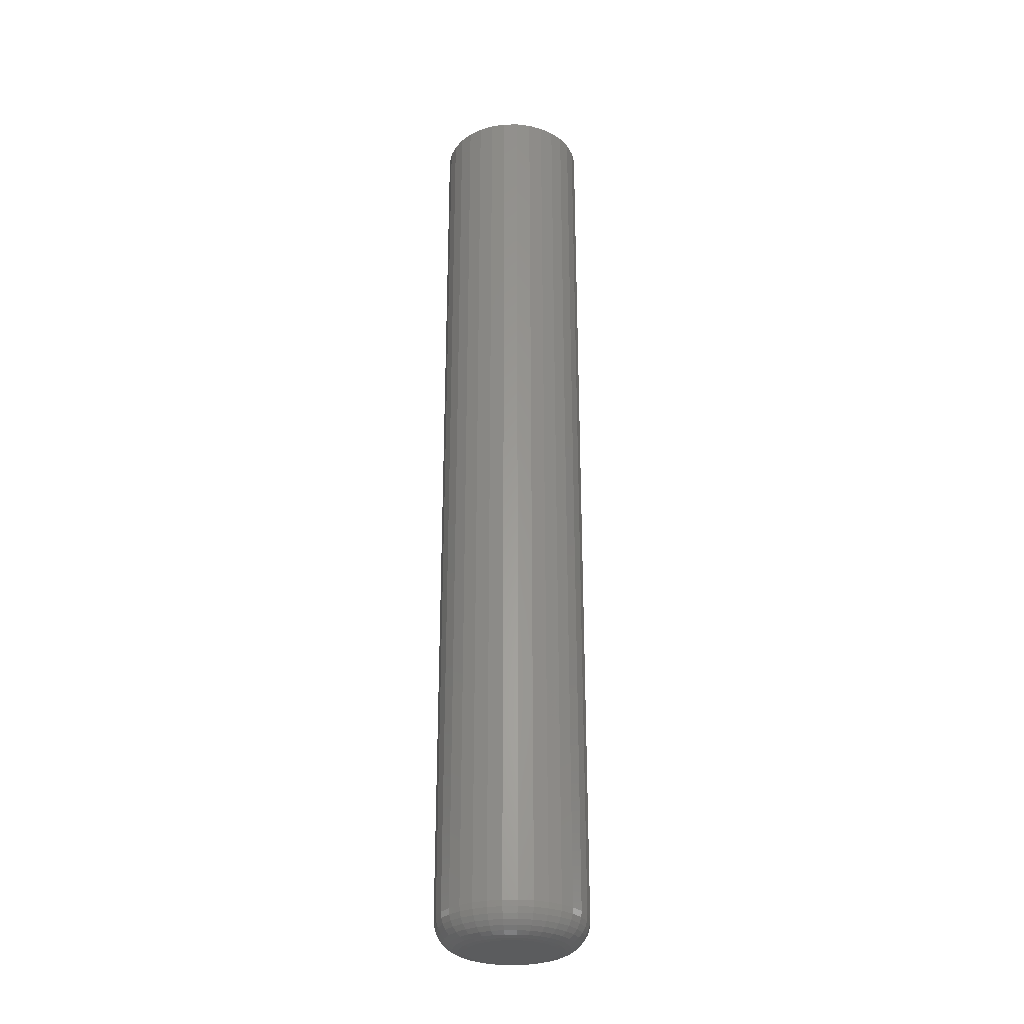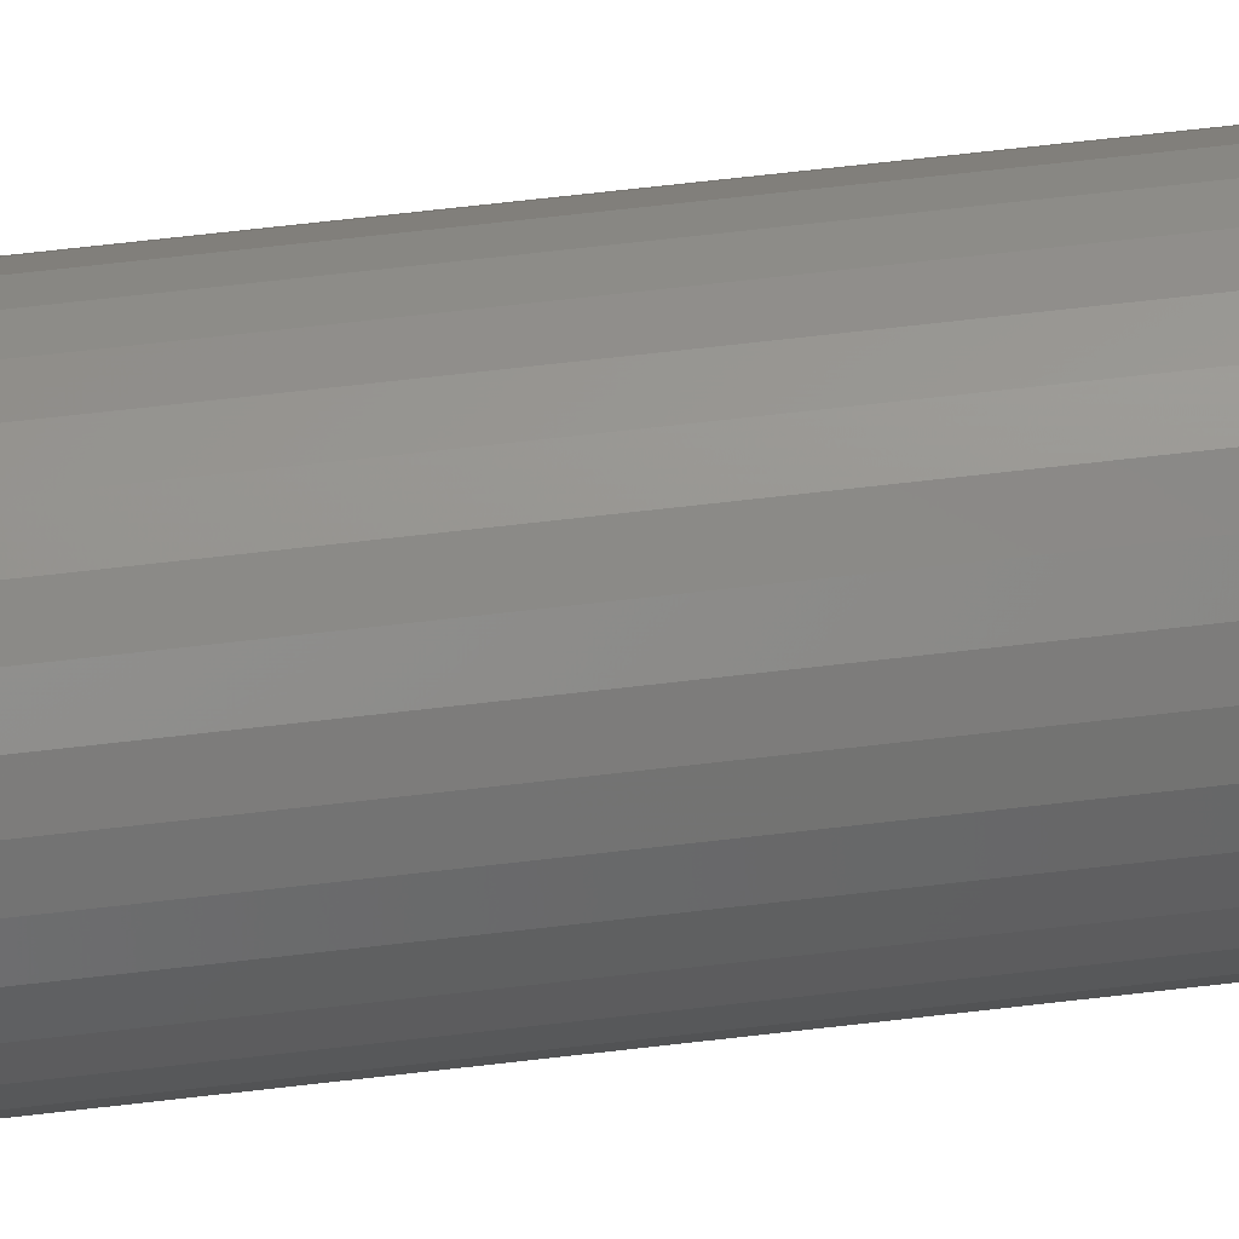
<metadata>
{"format":"stl","ext":"stl","renderer":"f3d","projection":"perspective","resolution":1024,"background":"white","views":[{"elev":-28.4,"azim":-71.9,"up":"+Y"},{"elev":64.9,"azim":-96.8,"up":"+Z"}]}
</metadata>
<code>
# stl→obj: 320 verts, 636 faces
v 0.004523 -0.75 0.03577
v -0.002456 -0.75 0.03509
v -0.009167 -0.75 0.03305
v 0.0115 -0.75 0.03509
v 0.01821 -0.75 0.03305
v -0.01535 -0.75 0.02974
v 0.0244 -0.75 0.02974
v -0.02077 -0.75 0.0253
v 0.02982 -0.75 0.0253
v -0.02522 -0.75 0.01987
v 0.03427 -0.75 0.01987
v -0.02853 -0.75 0.01369
v 0.03757 -0.75 0.01369
v -0.03056 -0.75 0.006979
v 0.03961 -0.75 0.006979
v 0.03961 -0.75 -0.006979
v -0.02853 -0.75 -0.01369
v 0.03757 -0.75 -0.01369
v -0.02522 -0.75 -0.01987
v 0.03427 -0.75 -0.01987
v -0.02077 -0.75 -0.0253
v 0.02982 -0.75 -0.0253
v -0.01535 -0.75 -0.02974
v 0.0244 -0.75 -0.02974
v -0.009167 -0.75 -0.03305
v 0.01821 -0.75 -0.03305
v -0.002456 -0.75 -0.03509
v 0.004523 -0.75 -0.03577
v 0.0115 -0.75 -0.03509
v 0.0403 -0.75 -1.599e-17
v -0.03125 -0.75 -7.789e-17
v -0.03056 -0.75 -0.006979
v 0.06373 3.698e-18 -2.175e-17
v 0.06373 -0.7266 -1.414e-16
v 0.0626 3.627e-18 -0.01155
v 0.0626 -0.7266 -0.01155
v 0.05923 3.416e-18 -0.02266
v 0.05923 -0.7266 -0.02266
v 0.05375 3.075e-18 -0.0329
v 0.05375 -0.7266 -0.0329
v 0.04639 2.615e-18 -0.04187
v 0.04639 -0.7266 -0.04187
v 0.03742 2.054e-18 -0.04923
v 0.03742 -0.7266 -0.04923
v 0.02718 1.415e-18 -0.0547
v 0.02718 -0.7266 -0.0547
v 0.01607 7.214e-19 -0.05807
v 0.01607 -0.7266 -0.05807
v 0.004523 -1.811e-33 -0.05921
v 0.004523 -0.7266 -0.05921
v -0.007028 -7.214e-19 -0.05807
v -0.007028 -0.7266 -0.05807
v -0.01814 -1.415e-18 -0.0547
v -0.01814 -0.7266 -0.0547
v -0.02837 -2.054e-18 -0.04923
v -0.02837 -0.7266 -0.04923
v -0.03735 -2.615e-18 -0.04187
v -0.03735 -0.7266 -0.04187
v -0.04471 -3.075e-18 -0.0329
v -0.04471 -0.7266 -0.0329
v -0.05018 -3.416e-18 -0.02266
v -0.05018 -0.7266 -0.02266
v -0.05355 -3.627e-18 -0.01155
v -0.05355 -0.7266 -0.01155
v -0.05469 -3.698e-18 -8.343e-17
v -0.05469 -0.7266 -8.343e-17
v -0.05355 -3.627e-18 0.01155
v -0.05355 -0.7266 0.01155
v -0.05018 -3.416e-18 0.02266
v -0.05018 -0.7266 0.02266
v -0.04471 -3.075e-18 0.0329
v -0.04471 -0.7266 0.0329
v -0.03735 -2.615e-18 0.04187
v -0.03735 -0.7266 0.04187
v -0.02837 -2.054e-18 0.04923
v -0.02837 -0.7266 0.04923
v -0.01814 -1.415e-18 0.0547
v -0.01814 -0.7266 0.0547
v -0.007028 -7.214e-19 0.05807
v -0.007028 -0.7266 0.05807
v 0.004523 1.358e-33 0.05921
v 0.004523 -0.7266 0.05921
v 0.01607 7.214e-19 0.05807
v 0.01607 -0.7266 0.05807
v 0.02718 1.415e-18 0.0547
v 0.02718 -0.7266 0.0547
v 0.03742 2.054e-18 0.04923
v 0.03742 -0.7266 0.04923
v 0.04639 2.615e-18 0.04187
v 0.04639 -0.7266 0.04187
v 0.05375 3.075e-18 0.0329
v 0.05375 -0.7266 0.0329
v 0.05923 3.416e-18 0.02266
v 0.05923 -0.7266 0.02266
v 0.0626 3.627e-18 0.01155
v 0.0626 -0.7266 0.01155
v -0.03582 -0.7495 -5.551e-17
v -0.03505 -0.7495 0.007871
v -0.04022 -0.7482 -6.245e-17
v -0.03936 -0.7482 0.008729
v -0.04427 -0.7461 -7.286e-17
v -0.04333 -0.7461 0.009519
v -0.04782 -0.7431 -7.633e-17
v -0.04682 -0.7431 0.01021
v -0.05074 -0.7396 -7.98e-17
v -0.04968 -0.7396 0.01078
v -0.0529 -0.7355 -8.674e-17
v -0.0518 -0.7355 0.0112
v -0.05424 -0.7311 -8.674e-17
v -0.05311 -0.7311 0.01146
v 0.04409 -0.7495 0.007871
v 0.04487 -0.7495 -1.006e-16
v 0.04841 -0.7482 0.008729
v 0.04927 -0.7482 -1.145e-16
v 0.05238 -0.7461 0.009519
v 0.05332 -0.7461 -1.214e-16
v 0.05586 -0.7431 0.01021
v 0.05687 -0.7431 -1.284e-16
v 0.05872 -0.7396 0.01078
v 0.05978 -0.7396 -1.388e-16
v 0.06085 -0.7355 0.0112
v 0.06195 -0.7355 -1.457e-16
v 0.06215 -0.7311 0.01146
v 0.06328 -0.7311 -1.457e-16
v 0.0418 -0.7495 0.01544
v 0.04586 -0.7482 0.01712
v 0.0496 -0.7461 0.01867
v 0.05288 -0.7431 0.02003
v 0.05558 -0.7396 0.02115
v 0.05758 -0.7355 0.02198
v 0.05881 -0.7311 0.02249
v 0.03807 -0.7495 0.02241
v 0.04172 -0.7482 0.02486
v 0.04509 -0.7461 0.02711
v 0.04805 -0.7431 0.02908
v 0.05047 -0.7396 0.0307
v 0.05227 -0.7355 0.0319
v 0.05338 -0.7311 0.03265
v 0.03305 -0.7495 0.02853
v 0.03616 -0.7482 0.03164
v 0.03903 -0.7461 0.0345
v 0.04154 -0.7431 0.03701
v 0.0436 -0.7396 0.03908
v 0.04513 -0.7355 0.04061
v 0.04607 -0.7311 0.04155
v 0.02694 -0.7495 0.03355
v 0.02938 -0.7482 0.0372
v 0.03163 -0.7461 0.04057
v 0.0336 -0.7431 0.04352
v 0.03522 -0.7396 0.04595
v 0.03643 -0.7355 0.04775
v 0.03717 -0.7311 0.04886
v 0.01996 -0.7495 0.03727
v 0.02165 -0.7482 0.04134
v 0.0232 -0.7461 0.04508
v 0.02455 -0.7431 0.04836
v 0.02567 -0.7396 0.05105
v 0.0265 -0.7355 0.05306
v 0.02701 -0.7311 0.05429
v 0.01239 -0.7495 0.03957
v 0.01325 -0.7482 0.04388
v 0.01404 -0.7461 0.04786
v 0.01474 -0.7431 0.05134
v 0.0153 -0.7396 0.0542
v 0.01573 -0.7355 0.05632
v 0.01599 -0.7311 0.05763
v 0.004523 -0.7495 0.04035
v 0.004523 -0.7482 0.04474
v 0.004523 -0.7461 0.04879
v 0.004523 -0.7431 0.05235
v 0.004523 -0.7396 0.05526
v 0.004523 -0.7355 0.05743
v 0.004523 -0.7311 0.05876
v -0.003348 -0.7495 0.03957
v -0.004206 -0.7482 0.04388
v -0.004996 -0.7461 0.04786
v -0.005689 -0.7431 0.05134
v -0.006258 -0.7396 0.0542
v -0.00668 -0.7355 0.05632
v -0.006941 -0.7311 0.05763
v -0.01092 -0.7495 0.03727
v -0.0126 -0.7482 0.04134
v -0.01415 -0.7461 0.04508
v -0.01551 -0.7431 0.04836
v -0.01662 -0.7396 0.05105
v -0.01745 -0.7355 0.05306
v -0.01796 -0.7311 0.05429
v -0.01789 -0.7495 0.03355
v -0.02033 -0.7482 0.0372
v -0.02259 -0.7461 0.04057
v -0.02456 -0.7431 0.04352
v -0.02618 -0.7396 0.04595
v -0.02738 -0.7355 0.04775
v -0.02812 -0.7311 0.04886
v -0.02401 -0.7495 0.02853
v -0.02711 -0.7482 0.03164
v -0.02998 -0.7461 0.0345
v -0.03249 -0.7431 0.03701
v -0.03455 -0.7396 0.03908
v -0.03608 -0.7355 0.04061
v -0.03703 -0.7311 0.04155
v -0.02902 -0.7495 0.02241
v -0.03268 -0.7482 0.02486
v -0.03605 -0.7461 0.02711
v -0.039 -0.7431 0.02908
v -0.04142 -0.7396 0.0307
v -0.04323 -0.7355 0.0319
v -0.04433 -0.7311 0.03265
v -0.03275 -0.7495 0.01544
v -0.03681 -0.7482 0.01712
v -0.04056 -0.7461 0.01867
v -0.04384 -0.7431 0.02003
v -0.04653 -0.7396 0.02115
v -0.04853 -0.7355 0.02198
v -0.04976 -0.7311 0.02249
v 0.04409 -0.7495 -0.007871
v 0.04841 -0.7482 -0.008729
v 0.05238 -0.7461 -0.009519
v 0.05586 -0.7431 -0.01021
v 0.05872 -0.7396 -0.01078
v 0.06085 -0.7355 -0.0112
v 0.06215 -0.7311 -0.01146
v -0.03505 -0.7495 -0.007871
v -0.03936 -0.7482 -0.008729
v -0.04333 -0.7461 -0.009519
v -0.04682 -0.7431 -0.01021
v -0.04968 -0.7396 -0.01078
v -0.0518 -0.7355 -0.0112
v -0.05311 -0.7311 -0.01146
v -0.03275 -0.7495 -0.01544
v -0.03681 -0.7482 -0.01712
v -0.04056 -0.7461 -0.01867
v -0.04384 -0.7431 -0.02003
v -0.04653 -0.7396 -0.02115
v -0.04853 -0.7355 -0.02198
v -0.04976 -0.7311 -0.02249
v -0.02902 -0.7495 -0.02241
v -0.03268 -0.7482 -0.02486
v -0.03605 -0.7461 -0.02711
v -0.039 -0.7431 -0.02908
v -0.04142 -0.7396 -0.0307
v -0.04323 -0.7355 -0.0319
v -0.04433 -0.7311 -0.03265
v -0.02401 -0.7495 -0.02853
v -0.02711 -0.7482 -0.03164
v -0.02998 -0.7461 -0.0345
v -0.03249 -0.7431 -0.03701
v -0.03455 -0.7396 -0.03908
v -0.03608 -0.7355 -0.04061
v -0.03703 -0.7311 -0.04155
v -0.01789 -0.7495 -0.03355
v -0.02033 -0.7482 -0.0372
v -0.02259 -0.7461 -0.04057
v -0.02456 -0.7431 -0.04352
v -0.02618 -0.7396 -0.04595
v -0.02738 -0.7355 -0.04775
v -0.02812 -0.7311 -0.04886
v -0.01092 -0.7495 -0.03727
v -0.0126 -0.7482 -0.04134
v -0.01415 -0.7461 -0.04508
v -0.01551 -0.7431 -0.04836
v -0.01662 -0.7396 -0.05105
v -0.01745 -0.7355 -0.05306
v -0.01796 -0.7311 -0.05429
v -0.003348 -0.7495 -0.03957
v -0.004206 -0.7482 -0.04388
v -0.004996 -0.7461 -0.04786
v -0.005689 -0.7431 -0.05134
v -0.006258 -0.7396 -0.0542
v -0.00668 -0.7355 -0.05632
v -0.006941 -0.7311 -0.05763
v 0.004523 -0.7495 -0.04035
v 0.004523 -0.7482 -0.04474
v 0.004523 -0.7461 -0.04879
v 0.004523 -0.7431 -0.05235
v 0.004523 -0.7396 -0.05526
v 0.004523 -0.7355 -0.05743
v 0.004523 -0.7311 -0.05876
v 0.01239 -0.7495 -0.03957
v 0.01325 -0.7482 -0.04388
v 0.01404 -0.7461 -0.04786
v 0.01474 -0.7431 -0.05134
v 0.0153 -0.7396 -0.0542
v 0.01573 -0.7355 -0.05632
v 0.01599 -0.7311 -0.05763
v 0.01996 -0.7495 -0.03727
v 0.02165 -0.7482 -0.04134
v 0.0232 -0.7461 -0.04508
v 0.02455 -0.7431 -0.04836
v 0.02567 -0.7396 -0.05105
v 0.0265 -0.7355 -0.05306
v 0.02701 -0.7311 -0.05429
v 0.02694 -0.7495 -0.03355
v 0.02938 -0.7482 -0.0372
v 0.03163 -0.7461 -0.04057
v 0.0336 -0.7431 -0.04352
v 0.03522 -0.7396 -0.04595
v 0.03643 -0.7355 -0.04775
v 0.03717 -0.7311 -0.04886
v 0.03305 -0.7495 -0.02853
v 0.03616 -0.7482 -0.03164
v 0.03903 -0.7461 -0.0345
v 0.04154 -0.7431 -0.03701
v 0.0436 -0.7396 -0.03908
v 0.04513 -0.7355 -0.04061
v 0.04607 -0.7311 -0.04155
v 0.03807 -0.7495 -0.02241
v 0.04172 -0.7482 -0.02486
v 0.04509 -0.7461 -0.02711
v 0.04805 -0.7431 -0.02908
v 0.05047 -0.7396 -0.0307
v 0.05227 -0.7355 -0.0319
v 0.05338 -0.7311 -0.03265
v 0.0418 -0.7495 -0.01544
v 0.04586 -0.7482 -0.01712
v 0.0496 -0.7461 -0.01867
v 0.05288 -0.7431 -0.02003
v 0.05558 -0.7396 -0.02115
v 0.05758 -0.7355 -0.02198
v 0.05881 -0.7311 -0.02249
f 1 2 3
f 4 1 3
f 4 3 5
f 5 3 6
f 5 6 7
f 7 6 8
f 7 8 9
f 9 8 10
f 9 10 11
f 11 10 12
f 11 12 13
f 13 12 14
f 13 14 15
f 16 17 18
f 18 17 19
f 18 19 20
f 20 19 21
f 20 21 22
f 22 21 23
f 22 23 24
f 24 23 25
f 24 25 26
f 26 25 27
f 26 27 28
f 26 28 29
f 15 14 30
f 30 14 31
f 30 31 16
f 16 31 32
f 16 32 17
f 33 34 35
f 35 34 36
f 35 36 37
f 37 36 38
f 37 38 39
f 39 38 40
f 39 40 41
f 41 40 42
f 41 42 43
f 43 42 44
f 43 44 45
f 45 44 46
f 45 46 47
f 47 46 48
f 47 48 49
f 49 48 50
f 49 50 51
f 51 50 52
f 51 52 53
f 53 52 54
f 53 54 55
f 55 54 56
f 55 56 57
f 57 56 58
f 57 58 59
f 59 58 60
f 59 60 61
f 61 60 62
f 61 62 63
f 63 62 64
f 63 64 65
f 65 64 66
f 65 66 67
f 67 66 68
f 67 68 69
f 69 68 70
f 69 70 71
f 71 70 72
f 71 72 73
f 73 72 74
f 73 74 75
f 75 74 76
f 75 76 77
f 77 76 78
f 77 78 79
f 79 78 80
f 79 80 81
f 81 80 82
f 81 82 83
f 83 82 84
f 83 84 85
f 85 84 86
f 85 86 87
f 87 86 88
f 87 88 89
f 89 88 90
f 89 90 91
f 91 90 92
f 91 92 93
f 93 92 94
f 93 94 95
f 95 94 96
f 95 96 33
f 33 96 34
f 31 14 97
f 97 14 98
f 97 98 99
f 99 98 100
f 99 100 101
f 101 100 102
f 101 102 103
f 103 102 104
f 103 104 105
f 105 104 106
f 105 106 107
f 107 106 108
f 107 108 109
f 109 108 110
f 109 110 66
f 66 110 68
f 15 30 111
f 111 30 112
f 111 112 113
f 113 112 114
f 113 114 115
f 115 114 116
f 115 116 117
f 117 116 118
f 117 118 119
f 119 118 120
f 119 120 121
f 121 120 122
f 121 122 123
f 123 122 124
f 123 124 96
f 96 124 34
f 13 15 125
f 125 15 111
f 125 111 126
f 126 111 113
f 126 113 127
f 127 113 115
f 127 115 128
f 128 115 117
f 128 117 129
f 129 117 119
f 129 119 130
f 130 119 121
f 130 121 131
f 131 121 123
f 131 123 94
f 94 123 96
f 11 13 132
f 132 13 125
f 132 125 133
f 133 125 126
f 133 126 134
f 134 126 127
f 134 127 135
f 135 127 128
f 135 128 136
f 136 128 129
f 136 129 137
f 137 129 130
f 137 130 138
f 138 130 131
f 138 131 92
f 92 131 94
f 9 11 139
f 139 11 132
f 139 132 140
f 140 132 133
f 140 133 141
f 141 133 134
f 141 134 142
f 142 134 135
f 142 135 143
f 143 135 136
f 143 136 144
f 144 136 137
f 144 137 145
f 145 137 138
f 145 138 90
f 90 138 92
f 7 9 146
f 146 9 139
f 146 139 147
f 147 139 140
f 147 140 148
f 148 140 141
f 148 141 149
f 149 141 142
f 149 142 150
f 150 142 143
f 150 143 151
f 151 143 144
f 151 144 152
f 152 144 145
f 152 145 88
f 88 145 90
f 5 7 153
f 153 7 146
f 153 146 154
f 154 146 147
f 154 147 155
f 155 147 148
f 155 148 156
f 156 148 149
f 156 149 157
f 157 149 150
f 157 150 158
f 158 150 151
f 158 151 159
f 159 151 152
f 159 152 86
f 86 152 88
f 4 5 160
f 160 5 153
f 160 153 161
f 161 153 154
f 161 154 162
f 162 154 155
f 162 155 163
f 163 155 156
f 163 156 164
f 164 156 157
f 164 157 165
f 165 157 158
f 165 158 166
f 166 158 159
f 166 159 84
f 84 159 86
f 1 4 167
f 167 4 160
f 167 160 168
f 168 160 161
f 168 161 169
f 169 161 162
f 169 162 170
f 170 162 163
f 170 163 171
f 171 163 164
f 171 164 172
f 172 164 165
f 172 165 173
f 173 165 166
f 173 166 82
f 82 166 84
f 2 1 174
f 174 1 167
f 174 167 175
f 175 167 168
f 175 168 176
f 176 168 169
f 176 169 177
f 177 169 170
f 177 170 178
f 178 170 171
f 178 171 179
f 179 171 172
f 179 172 180
f 180 172 173
f 180 173 80
f 80 173 82
f 3 2 181
f 181 2 174
f 181 174 182
f 182 174 175
f 182 175 183
f 183 175 176
f 183 176 184
f 184 176 177
f 184 177 185
f 185 177 178
f 185 178 186
f 186 178 179
f 186 179 187
f 187 179 180
f 187 180 78
f 78 180 80
f 6 3 188
f 188 3 181
f 188 181 189
f 189 181 182
f 189 182 190
f 190 182 183
f 190 183 191
f 191 183 184
f 191 184 192
f 192 184 185
f 192 185 193
f 193 185 186
f 193 186 194
f 194 186 187
f 194 187 76
f 76 187 78
f 8 6 195
f 195 6 188
f 195 188 196
f 196 188 189
f 196 189 197
f 197 189 190
f 197 190 198
f 198 190 191
f 198 191 199
f 199 191 192
f 199 192 200
f 200 192 193
f 200 193 201
f 201 193 194
f 201 194 74
f 74 194 76
f 10 8 202
f 202 8 195
f 202 195 203
f 203 195 196
f 203 196 204
f 204 196 197
f 204 197 205
f 205 197 198
f 205 198 206
f 206 198 199
f 206 199 207
f 207 199 200
f 207 200 208
f 208 200 201
f 208 201 72
f 72 201 74
f 12 10 209
f 209 10 202
f 209 202 210
f 210 202 203
f 210 203 211
f 211 203 204
f 211 204 212
f 212 204 205
f 212 205 213
f 213 205 206
f 213 206 214
f 214 206 207
f 214 207 215
f 215 207 208
f 215 208 70
f 70 208 72
f 14 12 98
f 98 12 209
f 98 209 100
f 100 209 210
f 100 210 102
f 102 210 211
f 102 211 104
f 104 211 212
f 104 212 106
f 106 212 213
f 106 213 108
f 108 213 214
f 108 214 110
f 110 214 215
f 110 215 68
f 68 215 70
f 30 16 112
f 112 16 216
f 112 216 114
f 114 216 217
f 114 217 116
f 116 217 218
f 116 218 118
f 118 218 219
f 118 219 120
f 120 219 220
f 120 220 122
f 122 220 221
f 122 221 124
f 124 221 222
f 124 222 34
f 34 222 36
f 32 31 223
f 223 31 97
f 223 97 224
f 224 97 99
f 224 99 225
f 225 99 101
f 225 101 226
f 226 101 103
f 226 103 227
f 227 103 105
f 227 105 228
f 228 105 107
f 228 107 229
f 229 107 109
f 229 109 64
f 64 109 66
f 17 32 230
f 230 32 223
f 230 223 231
f 231 223 224
f 231 224 232
f 232 224 225
f 232 225 233
f 233 225 226
f 233 226 234
f 234 226 227
f 234 227 235
f 235 227 228
f 235 228 236
f 236 228 229
f 236 229 62
f 62 229 64
f 19 17 237
f 237 17 230
f 237 230 238
f 238 230 231
f 238 231 239
f 239 231 232
f 239 232 240
f 240 232 233
f 240 233 241
f 241 233 234
f 241 234 242
f 242 234 235
f 242 235 243
f 243 235 236
f 243 236 60
f 60 236 62
f 21 19 244
f 244 19 237
f 244 237 245
f 245 237 238
f 245 238 246
f 246 238 239
f 246 239 247
f 247 239 240
f 247 240 248
f 248 240 241
f 248 241 249
f 249 241 242
f 249 242 250
f 250 242 243
f 250 243 58
f 58 243 60
f 23 21 251
f 251 21 244
f 251 244 252
f 252 244 245
f 252 245 253
f 253 245 246
f 253 246 254
f 254 246 247
f 254 247 255
f 255 247 248
f 255 248 256
f 256 248 249
f 256 249 257
f 257 249 250
f 257 250 56
f 56 250 58
f 25 23 258
f 258 23 251
f 258 251 259
f 259 251 252
f 259 252 260
f 260 252 253
f 260 253 261
f 261 253 254
f 261 254 262
f 262 254 255
f 262 255 263
f 263 255 256
f 263 256 264
f 264 256 257
f 264 257 54
f 54 257 56
f 27 25 265
f 265 25 258
f 265 258 266
f 266 258 259
f 266 259 267
f 267 259 260
f 267 260 268
f 268 260 261
f 268 261 269
f 269 261 262
f 269 262 270
f 270 262 263
f 270 263 271
f 271 263 264
f 271 264 52
f 52 264 54
f 28 27 272
f 272 27 265
f 272 265 273
f 273 265 266
f 273 266 274
f 274 266 267
f 274 267 275
f 275 267 268
f 275 268 276
f 276 268 269
f 276 269 277
f 277 269 270
f 277 270 278
f 278 270 271
f 278 271 50
f 50 271 52
f 29 28 279
f 279 28 272
f 279 272 280
f 280 272 273
f 280 273 281
f 281 273 274
f 281 274 282
f 282 274 275
f 282 275 283
f 283 275 276
f 283 276 284
f 284 276 277
f 284 277 285
f 285 277 278
f 285 278 48
f 48 278 50
f 26 29 286
f 286 29 279
f 286 279 287
f 287 279 280
f 287 280 288
f 288 280 281
f 288 281 289
f 289 281 282
f 289 282 290
f 290 282 283
f 290 283 291
f 291 283 284
f 291 284 292
f 292 284 285
f 292 285 46
f 46 285 48
f 24 26 293
f 293 26 286
f 293 286 294
f 294 286 287
f 294 287 295
f 295 287 288
f 295 288 296
f 296 288 289
f 296 289 297
f 297 289 290
f 297 290 298
f 298 290 291
f 298 291 299
f 299 291 292
f 299 292 44
f 44 292 46
f 22 24 300
f 300 24 293
f 300 293 301
f 301 293 294
f 301 294 302
f 302 294 295
f 302 295 303
f 303 295 296
f 303 296 304
f 304 296 297
f 304 297 305
f 305 297 298
f 305 298 306
f 306 298 299
f 306 299 42
f 42 299 44
f 20 22 307
f 307 22 300
f 307 300 308
f 308 300 301
f 308 301 309
f 309 301 302
f 309 302 310
f 310 302 303
f 310 303 311
f 311 303 304
f 311 304 312
f 312 304 305
f 312 305 313
f 313 305 306
f 313 306 40
f 40 306 42
f 18 20 314
f 314 20 307
f 314 307 315
f 315 307 308
f 315 308 316
f 316 308 309
f 316 309 317
f 317 309 310
f 317 310 318
f 318 310 311
f 318 311 319
f 319 311 312
f 319 312 320
f 320 312 313
f 320 313 38
f 38 313 40
f 16 18 216
f 216 18 314
f 216 314 217
f 217 314 315
f 217 315 218
f 218 315 316
f 218 316 219
f 219 316 317
f 219 317 220
f 220 317 318
f 220 318 221
f 221 318 319
f 221 319 222
f 222 319 320
f 222 320 36
f 36 320 38
f 81 83 79
f 77 79 83
f 85 77 83
f 75 77 85
f 87 75 85
f 73 75 87
f 89 73 87
f 71 73 89
f 91 71 89
f 69 71 91
f 93 69 91
f 39 59 37
f 57 59 39
f 41 57 39
f 55 57 41
f 43 55 41
f 53 55 43
f 45 53 43
f 51 53 45
f 47 51 45
f 49 51 47
f 59 61 37
f 37 61 63
f 37 63 35
f 35 63 65
f 35 65 33
f 33 65 67
f 33 67 95
f 95 67 69
f 95 69 93

</code>
